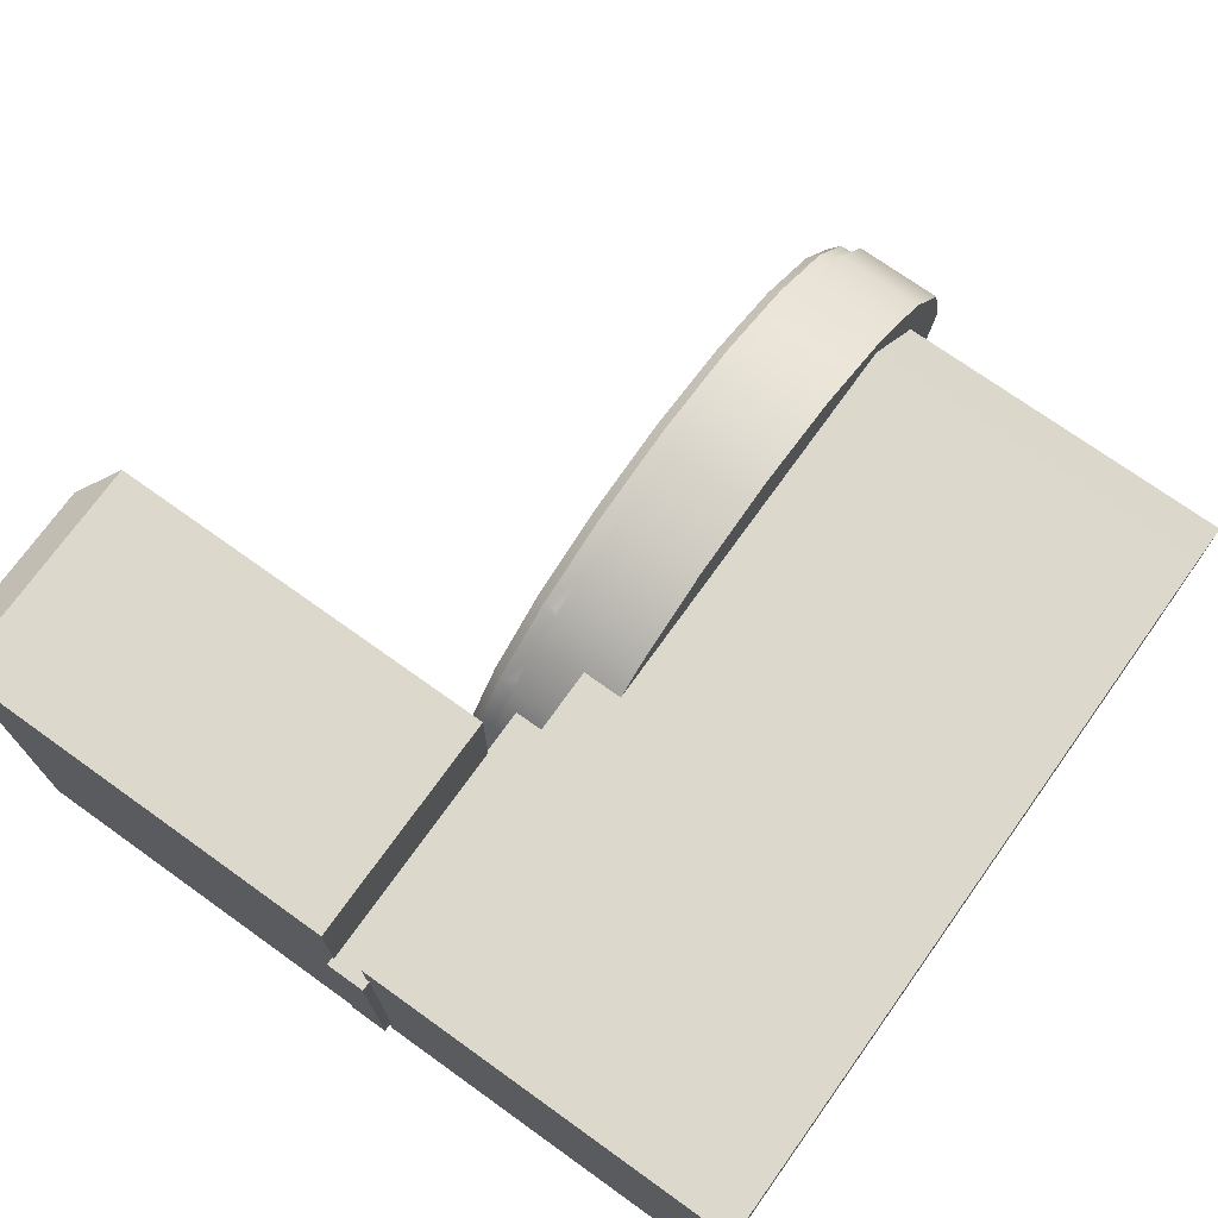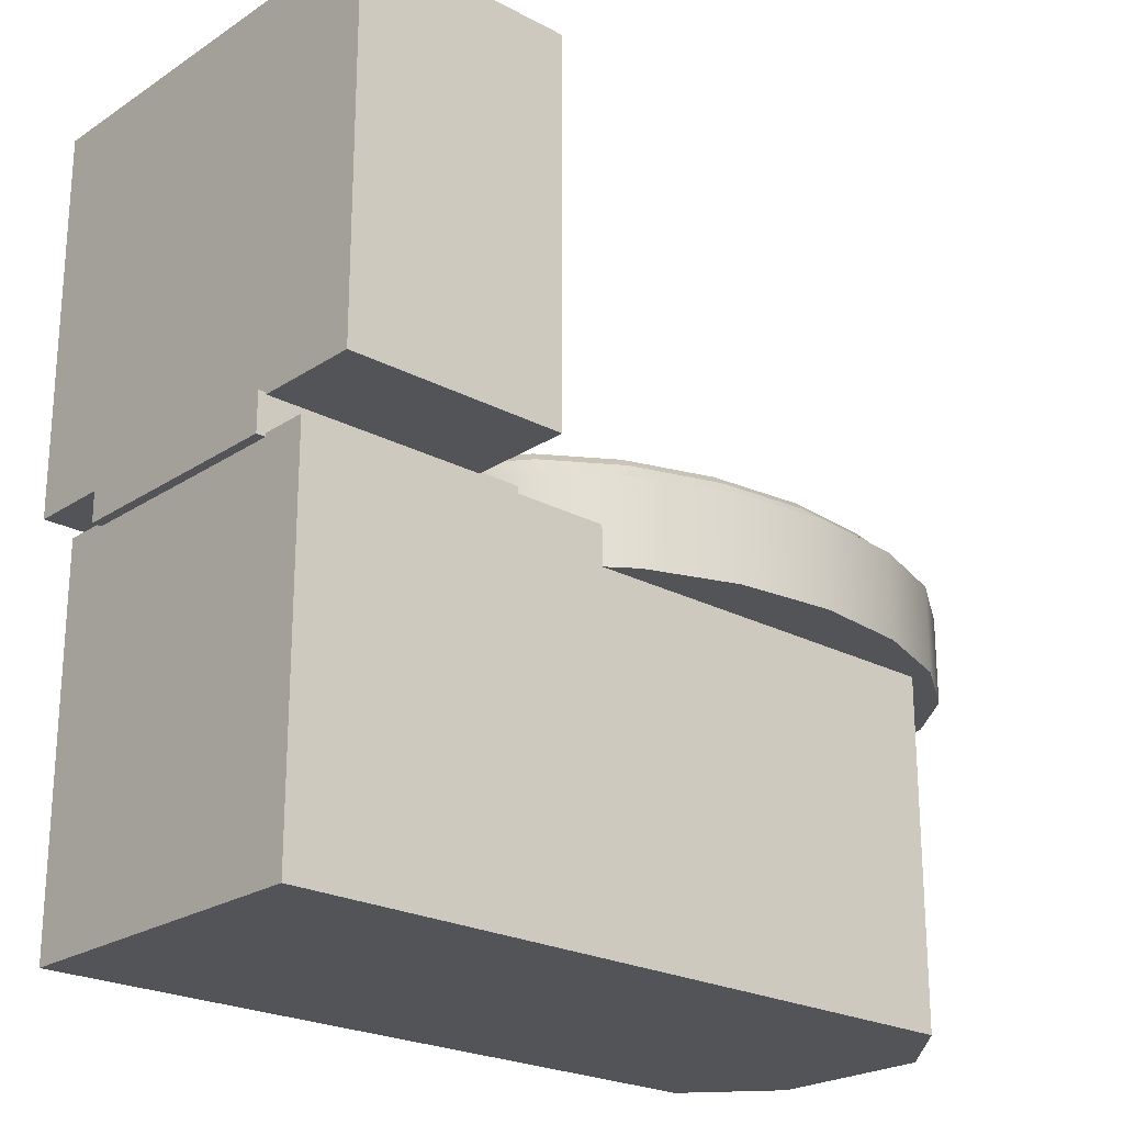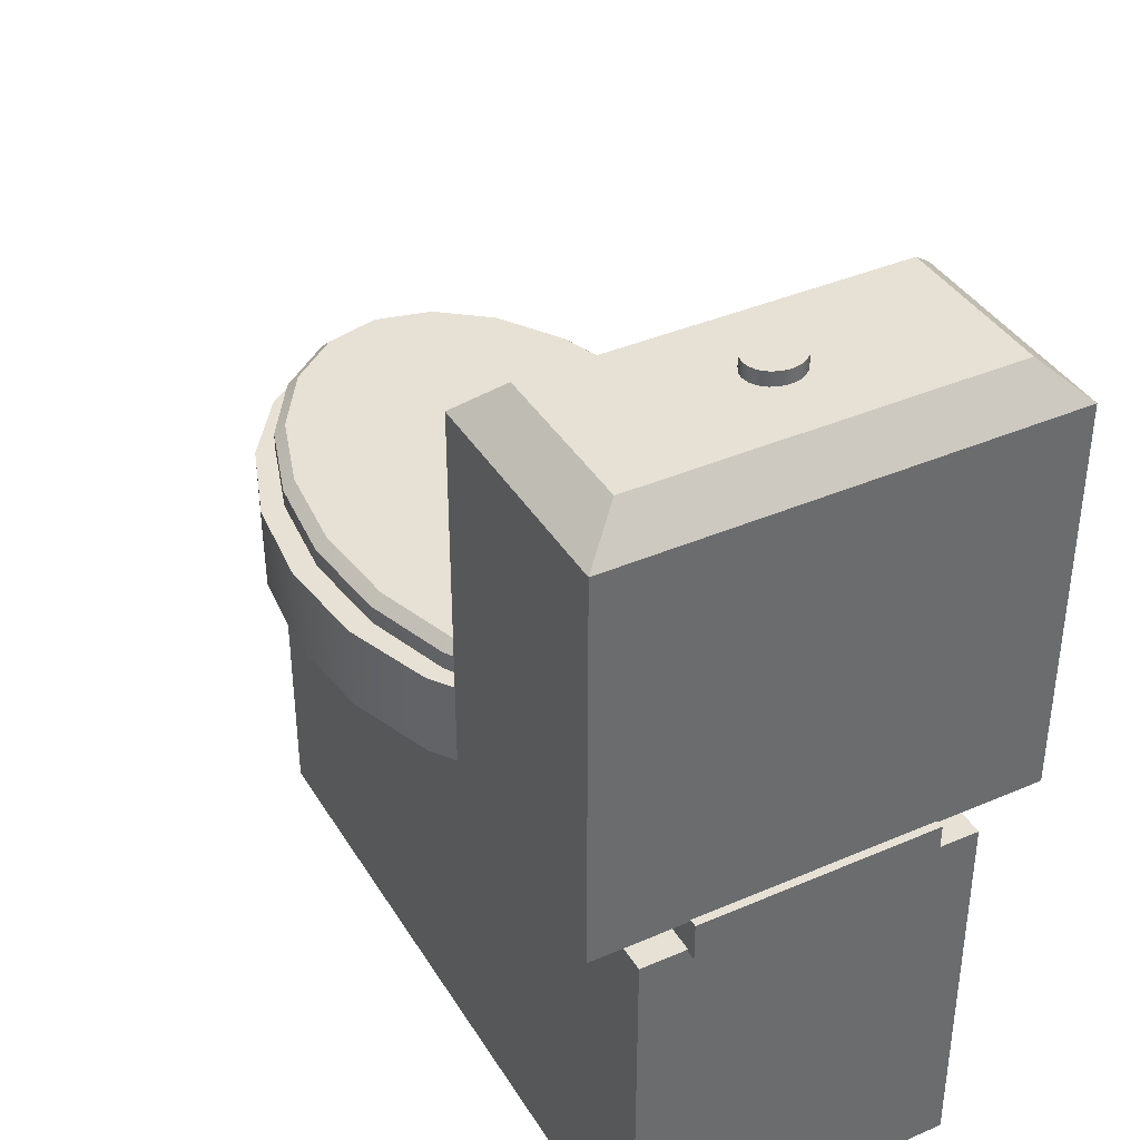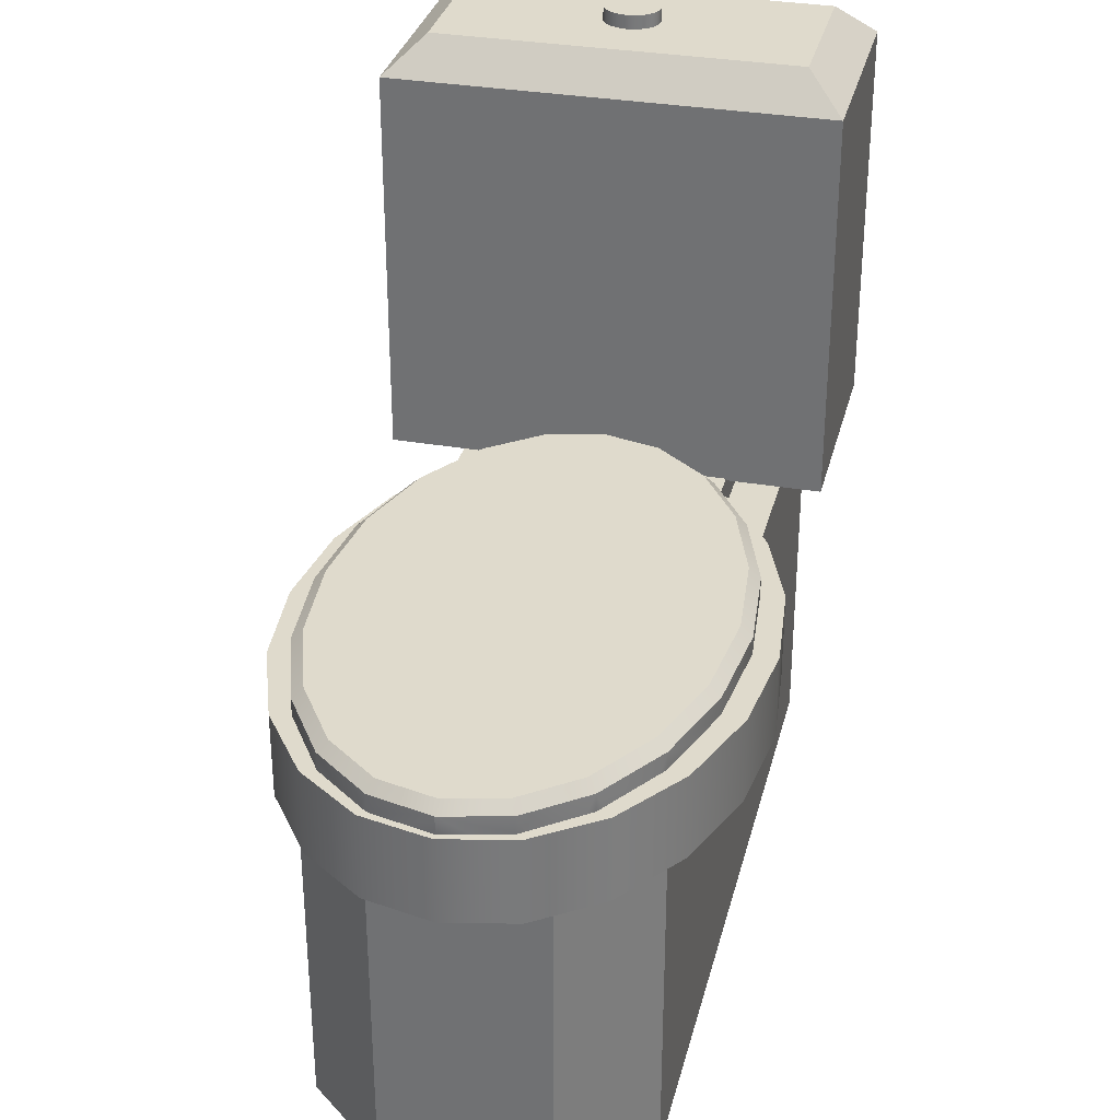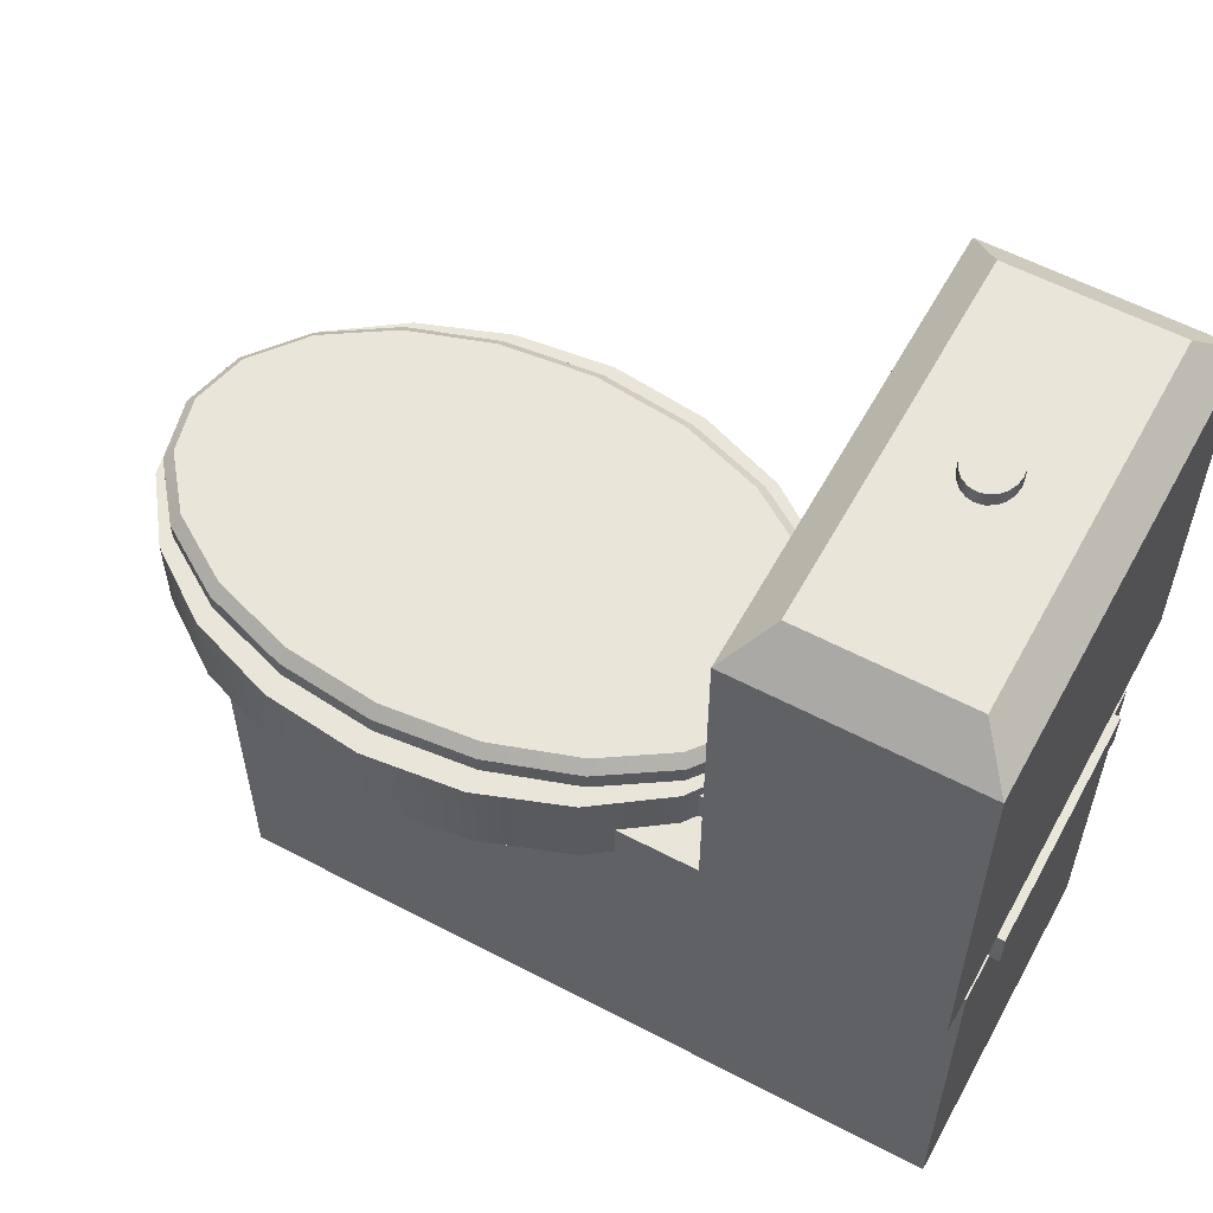
<metadata>
{"format":"obj","ext":"obj","renderer":"f3d","projection":"perspective","resolution":1024,"background":"white","views":[{"elev":72.7,"azim":-54.4,"up":"+Z"},{"elev":-23.1,"azim":-42.0,"up":"+Y"},{"elev":39.0,"azim":-118.4,"up":"+Y"},{"elev":32.4,"azim":103.6,"up":"+Y"},{"elev":58.3,"azim":-151.5,"up":"+Y"}]}
</metadata>
<code>
g default
v -2.69 0.04279 0.8514
v -2.69 1.856 0.8514
v -2.69 1.856 -0.7151
v -2.69 0.04279 -0.7151
v 1.077 0.04279 0.4598
v 0.735 0.04279 0.8514
v 1.077 1.856 0.4598
v 0.735 1.856 0.8514
v 0.735 1.856 -0.7151
v 1.077 1.856 -0.3235
v 1.077 0.04279 -0.3235
v 0.735 0.04279 -0.7151
v 1.3 1.669 -0.2596
v 1.085 1.669 -0.56
v 0.7506 1.669 -0.7984
v 0.3286 1.669 -0.9515
v -0.1391 1.669 -1.004
v -0.6068 1.669 -0.9515
v -1.029 1.669 -0.7984
v -1.364 1.669 -0.56
v -1.579 1.669 -0.2596
v -1.653 1.669 0.07341
v -1.579 1.669 0.4064
v -1.364 1.669 0.7068
v -1.029 1.669 0.9453
v -0.6068 1.669 1.098
v -0.1391 1.669 1.151
v 0.3286 1.669 1.098
v 0.7506 1.669 0.9453
v 1.085 1.669 0.7068
v 1.3 1.669 0.4064
v 1.374 1.669 0.07341
v 1.3 2.082 -0.2596
v 1.085 2.082 -0.56
v 0.7506 2.082 -0.7984
v 0.3286 2.082 -0.9515
v -0.1391 2.082 -1.004
v -0.6068 2.082 -0.9515
v -1.029 2.082 -0.7984
v -1.364 2.082 -0.56
v -1.579 2.082 -0.2596
v -1.653 2.082 0.07341
v -1.579 2.082 0.4064
v -1.364 2.082 0.7068
v -1.029 2.082 0.9453
v -0.6068 2.082 1.098
v -0.1391 2.082 1.151
v 0.3286 2.082 1.098
v 0.7506 2.082 0.9453
v 1.085 2.082 0.7068
v 1.3 2.082 0.4064
v 1.374 2.082 0.07341
v -0.1391 1.669 0.07341
v -0.1391 2.082 0.07341
v -0.1391 2.218 0.07341
v 1.274 2.169 -0.2239
v 1.231 2.218 -0.197
v 1.063 2.169 -0.4921
v 1.032 2.218 -0.4492
v 0.734 2.169 -0.705
v 0.7155 2.218 -0.6545
v 0.3199 2.169 -0.8416
v 0.3111 2.218 -0.7879
v -0.1391 2.169 -0.8887
v -0.1391 2.218 -0.8341
v -0.5981 2.169 -0.8416
v -0.5893 2.218 -0.7879
v -1.012 2.169 -0.705
v -0.9936 2.218 -0.6545
v -1.341 2.169 -0.4921
v -1.311 2.218 -0.4492
v -1.552 2.169 -0.2239
v -1.509 2.218 -0.197
v -1.625 2.169 0.07341
v -1.575 2.218 0.07341
v -1.552 2.169 0.3707
v -1.509 2.218 0.3438
v -1.341 2.169 0.6389
v -1.311 2.218 0.596
v -1.012 2.169 0.8518
v -0.9936 2.218 0.8013
v -0.5981 2.169 0.9884
v -0.5893 2.218 0.9347
v -0.1391 2.169 1.036
v -0.1391 2.218 0.9809
v 0.3199 2.169 0.9884
v 0.3111 2.218 0.9347
v 0.734 2.169 0.8518
v 0.7155 2.218 0.8013
v 1.063 2.169 0.6389
v 1.032 2.218 0.596
v 1.274 2.169 0.3707
v 1.231 2.218 0.3438
v 1.346 2.169 0.07341
v 1.297 2.218 0.07341
v 1.274 2.089 -0.2239
v 1.291 2.021 -0.1517
v 1.23 2.021 -0.2796
v 0.579 2.021 -0.001531
v 0.579 2.021 0.1483
v 0.4653 2.021 0.2768
v 0.2792 2.021 0.3513
v 0.08378 2.021 0.3671
v -0.07357 2.021 0.3546
v -0.2046 2.021 0.3546
v -0.362 2.021 0.3671
v -0.5574 2.021 0.3513
v -0.7435 2.021 0.2768
v -0.8572 2.021 0.1483
v -0.8572 2.021 -0.001531
v -0.7435 2.021 -0.13
v -0.5574 2.021 -0.2045
v -0.362 2.021 -0.2203
v -0.2046 2.021 -0.2078
v -0.07357 2.021 -0.2078
v 0.08378 2.021 -0.2203
v 0.2792 2.021 -0.2045
v 0.4653 2.021 -0.13
v 1.063 2.089 -0.4921
v 1.106 2.021 -0.4364
v 1.006 2.021 -0.529
v 0.734 2.089 -0.705
v 0.791 2.021 -0.668
v 0.6711 2.021 -0.7257
v 0.3199 2.089 -0.8416
v 0.3829 2.021 -0.8208
v 0.2547 2.021 -0.8483
v -0.1391 2.089 -0.8887
v -0.07384 2.021 -0.882
v -0.2044 2.021 -0.882
v -0.5981 2.089 -0.8416
v -0.5329 2.021 -0.8483
v -0.6611 2.021 -0.8208
v -1.012 2.089 -0.705
v -0.9492 2.021 -0.7257
v -1.069 2.021 -0.668
v -1.341 2.089 -0.4921
v -1.284 2.021 -0.529
v -1.385 2.021 -0.4364
v -1.552 2.089 -0.2239
v -1.508 2.021 -0.2796
v -1.569 2.021 -0.1517
v -1.625 2.089 0.07341
v -1.607 2.021 0.001238
v -1.607 2.021 0.1456
v -1.552 2.089 0.3707
v -1.569 2.021 0.2985
v -1.508 2.021 0.4264
v -1.341 2.089 0.6389
v -1.385 2.021 0.5832
v -1.284 2.021 0.6758
v -1.012 2.089 0.8518
v -1.069 2.021 0.8148
v -0.9492 2.021 0.8725
v -0.5981 2.089 0.9884
v -0.6611 2.021 0.9677
v -0.5329 2.021 0.9951
v -0.1391 2.089 1.036
v -0.2044 2.021 1.029
v -0.07384 2.021 1.029
v 0.3199 2.089 0.9884
v 0.2547 2.021 0.9951
v 0.3829 2.021 0.9677
v 0.734 2.089 0.8518
v 0.6711 2.021 0.8725
v 0.791 2.021 0.8148
v 1.063 2.089 0.6389
v 1.006 2.021 0.6758
v 1.106 2.021 0.5832
v 1.274 2.089 0.3707
v 1.23 2.021 0.4264
v 1.291 2.021 0.2985
v 1.346 2.089 0.07341
v 1.329 2.021 0.1456
v 1.329 2.021 0.001238
v -2.735 1.839 0.6285
v -0.5573 1.839 0.6285
v -2.735 2.025 0.6285
v -0.5573 2.025 0.6285
v -2.735 2.025 -0.4985
v -0.5573 2.025 -0.4985
v -2.735 1.839 -0.4985
v -0.5573 1.839 -0.4985
v -2.698 2.016 1.131
v -1.631 2.016 1.131
v -2.698 2.016 -0.9478
v -1.631 2.016 -0.9478
v -2.698 3.872 1.131
v -2.538 4.038 0.9475
v -1.791 4.038 0.9475
v -1.631 3.872 1.131
v -2.538 4.038 -0.7647
v -2.698 3.872 -0.9478
v -1.791 4.038 -0.7647
v -1.631 3.872 -0.9478
v -2.044 4.025 0.05448
v -2.061 4.025 0.01744
v -2.086 4.025 -0.01195
v -2.119 4.025 -0.03082
v -2.155 4.025 -0.03732
v -2.19 4.025 -0.03082
v -2.223 4.025 -0.01195
v -2.249 4.025 0.01744
v -2.265 4.025 0.05448
v -2.271 4.025 0.09554
v -2.265 4.025 0.1366
v -2.249 4.025 0.1736
v -2.223 4.025 0.203
v -2.19 4.025 0.2219
v -2.155 4.025 0.2284
v -2.119 4.025 0.2219
v -2.086 4.025 0.203
v -2.061 4.025 0.1736
v -2.044 4.025 0.1366
v -2.038 4.025 0.09554
v -2.044 4.104 0.05448
v -2.061 4.104 0.01744
v -2.086 4.104 -0.01195
v -2.119 4.104 -0.03082
v -2.155 4.104 -0.03732
v -2.19 4.104 -0.03082
v -2.223 4.104 -0.01195
v -2.249 4.104 0.01744
v -2.265 4.104 0.05448
v -2.271 4.104 0.09554
v -2.265 4.104 0.1366
v -2.249 4.104 0.1736
v -2.223 4.104 0.203
v -2.19 4.104 0.2219
v -2.155 4.104 0.2284
v -2.119 4.104 0.2219
v -2.086 4.104 0.203
v -2.061 4.104 0.1736
v -2.044 4.104 0.1366
v -2.038 4.104 0.09554
v -2.155 4.025 0.09554
v -2.155 4.104 0.09554
g pCube4
f 1 6 2
f 2 6 8
f 2 8 3
f 8 7 3
f 7 10 3
f 10 9 3
f 3 9 4
f 4 9 12
f 4 12 1
f 12 11 1
f 11 5 1
f 5 6 1
f 7 5 10
f 10 5 11
f 4 1 3
f 3 1 2
f 6 5 8
f 8 5 7
f 9 10 12
f 12 10 11
f 13 14 33
f 33 14 34
f 14 15 34
f 34 15 35
f 15 16 35
f 35 16 36
f 16 17 36
f 36 17 37
f 17 18 37
f 37 18 38
f 18 19 38
f 38 19 39
f 19 20 39
f 39 20 40
f 20 21 40
f 40 21 41
f 21 22 41
f 41 22 42
f 22 23 42
f 42 23 43
f 23 24 43
f 43 24 44
f 24 25 44
f 44 25 45
f 25 26 45
f 45 26 46
f 26 27 46
f 46 27 47
f 27 28 47
f 47 28 48
f 28 29 48
f 48 29 49
f 29 30 49
f 49 30 50
f 30 31 50
f 50 31 51
f 31 32 51
f 51 32 52
f 32 13 52
f 52 13 33
f 14 13 53
f 15 14 53
f 16 15 53
f 17 16 53
f 18 17 53
f 19 18 53
f 20 19 53
f 21 20 53
f 22 21 53
f 23 22 53
f 24 23 53
f 25 24 53
f 26 25 53
f 27 26 53
f 28 27 53
f 29 28 53
f 30 29 53
f 31 30 53
f 32 31 53
f 13 32 53
f 33 34 54
f 34 35 54
f 35 36 54
f 36 37 54
f 37 38 54
f 38 39 54
f 39 40 54
f 40 41 54
f 41 42 54
f 42 43 54
f 43 44 54
f 44 45 54
f 45 46 54
f 46 47 54
f 47 48 54
f 48 49 54
f 49 50 54
f 50 51 54
f 51 52 54
f 52 33 54
f 56 57 94
f 94 57 95
f 57 56 59
f 59 56 58
f 59 58 61
f 61 58 60
f 61 60 63
f 63 60 62
f 63 62 65
f 65 62 64
f 64 66 65
f 65 66 67
f 66 68 67
f 67 68 69
f 68 70 69
f 69 70 71
f 70 72 71
f 71 72 73
f 72 74 73
f 73 74 75
f 75 74 77
f 77 74 76
f 77 76 79
f 79 76 78
f 79 78 81
f 81 78 80
f 81 80 83
f 83 80 82
f 83 82 85
f 85 82 84
f 84 86 85
f 85 86 87
f 86 88 87
f 87 88 89
f 88 90 89
f 89 90 91
f 90 92 91
f 91 92 93
f 92 94 93
f 93 94 95
f 57 59 55
f 59 61 55
f 61 63 55
f 63 65 55
f 65 67 55
f 67 69 55
f 69 71 55
f 71 73 55
f 73 75 55
f 75 77 55
f 77 79 55
f 79 81 55
f 81 83 55
f 83 85 55
f 85 87 55
f 87 89 55
f 89 91 55
f 91 93 55
f 93 95 55
f 95 57 55
f 96 98 56
f 119 58 120
f 58 56 120
f 98 120 56
f 119 121 58
f 122 60 123
f 60 58 123
f 121 123 58
f 62 60 125
f 125 60 126
f 60 122 126
f 122 124 126
f 64 62 128
f 128 62 129
f 62 125 129
f 125 127 129
f 66 64 131
f 131 64 132
f 64 128 132
f 128 130 132
f 68 66 134
f 134 66 135
f 66 131 135
f 131 133 135
f 134 136 68
f 137 70 138
f 70 68 138
f 136 138 68
f 137 139 70
f 140 72 141
f 72 70 141
f 139 141 70
f 72 140 74
f 140 142 74
f 74 142 143
f 142 144 143
f 76 74 146
f 146 74 147
f 74 143 147
f 143 145 147
f 146 148 76
f 149 78 150
f 78 76 150
f 148 150 76
f 149 151 78
f 152 80 153
f 80 78 153
f 151 153 78
f 82 80 155
f 155 80 156
f 80 152 156
f 152 154 156
f 84 82 158
f 158 82 159
f 82 155 159
f 155 157 159
f 86 84 161
f 161 84 162
f 84 158 162
f 158 160 162
f 88 86 164
f 164 86 165
f 86 161 165
f 161 163 165
f 164 166 88
f 167 90 168
f 90 88 168
f 166 168 88
f 167 169 90
f 170 92 171
f 92 90 171
f 169 171 90
f 92 170 94
f 170 172 94
f 94 172 173
f 172 174 173
f 56 94 96
f 96 94 97
f 94 173 97
f 173 175 97
f 98 118 120
f 172 100 174
f 169 101 171
f 166 102 168
f 163 103 165
f 160 104 162
f 157 105 159
f 154 106 156
f 151 107 153
f 148 108 150
f 145 109 147
f 142 110 144
f 139 111 141
f 136 112 138
f 133 113 135
f 130 114 132
f 127 115 129
f 124 116 126
f 121 117 123
f 175 99 97
f 97 99 98
f 98 99 118
f 100 99 174
f 174 99 175
f 101 100 171
f 171 100 172
f 102 101 168
f 168 101 169
f 103 102 165
f 165 102 166
f 104 103 162
f 162 103 163
f 105 104 159
f 159 104 160
f 105 157 106
f 106 157 156
f 106 154 107
f 107 154 153
f 107 151 108
f 108 151 150
f 108 148 109
f 109 148 147
f 110 109 144
f 144 109 145
f 111 110 141
f 141 110 142
f 112 111 138
f 138 111 139
f 113 112 135
f 135 112 136
f 114 113 132
f 132 113 133
f 115 114 129
f 129 114 130
f 115 127 116
f 116 127 126
f 116 124 117
f 117 124 123
f 117 121 118
f 118 121 120
f 96 97 98
f 99 100 118
f 100 101 118
f 101 102 118
f 118 102 117
f 102 103 117
f 117 103 116
f 103 104 116
f 116 104 115
f 104 105 115
f 115 105 114
f 105 106 114
f 114 106 113
f 106 107 113
f 107 108 113
f 108 109 113
f 109 110 113
f 113 110 112
f 110 111 112
f 119 120 121
f 122 123 124
f 125 126 127
f 128 129 130
f 131 132 133
f 134 135 136
f 137 138 139
f 140 141 142
f 143 144 145
f 146 147 148
f 149 150 151
f 152 153 154
f 155 156 157
f 158 159 160
f 161 162 163
f 164 165 166
f 167 168 169
f 170 171 172
f 173 174 175
f 176 177 178
f 178 177 179
f 178 179 180
f 180 179 181
f 180 181 182
f 182 181 183
f 182 183 176
f 176 183 177
f 177 183 179
f 179 183 181
f 182 176 180
f 180 176 178
f 186 187 184
f 184 187 185
f 188 189 193
f 193 189 192
f 189 188 190
f 190 188 191
f 190 191 194
f 194 191 195
f 193 192 195
f 195 192 194
f 184 185 188
f 188 185 191
f 189 190 192
f 192 190 194
f 193 195 186
f 186 195 187
f 185 187 191
f 191 187 195
f 186 184 193
f 193 184 188
f 196 197 216
f 216 197 217
f 197 198 217
f 217 198 218
f 198 199 218
f 218 199 219
f 199 200 219
f 219 200 220
f 200 201 220
f 220 201 221
f 201 202 221
f 221 202 222
f 202 203 222
f 222 203 223
f 203 204 223
f 223 204 224
f 204 205 224
f 224 205 225
f 205 206 225
f 225 206 226
f 206 207 226
f 226 207 227
f 207 208 227
f 227 208 228
f 208 209 228
f 228 209 229
f 209 210 229
f 229 210 230
f 210 211 230
f 230 211 231
f 211 212 231
f 231 212 232
f 212 213 232
f 232 213 233
f 213 214 233
f 233 214 234
f 214 215 234
f 234 215 235
f 215 196 235
f 235 196 216
f 197 196 236
f 198 197 236
f 199 198 236
f 200 199 236
f 201 200 236
f 202 201 236
f 203 202 236
f 204 203 236
f 205 204 236
f 206 205 236
f 207 206 236
f 208 207 236
f 209 208 236
f 210 209 236
f 211 210 236
f 212 211 236
f 213 212 236
f 214 213 236
f 215 214 236
f 196 215 236
f 216 217 237
f 217 218 237
f 218 219 237
f 219 220 237
f 220 221 237
f 221 222 237
f 222 223 237
f 223 224 237
f 224 225 237
f 225 226 237
f 226 227 237
f 227 228 237
f 228 229 237
f 229 230 237
f 230 231 237
f 231 232 237
f 232 233 237
f 233 234 237
f 234 235 237
f 235 216 237

</code>
